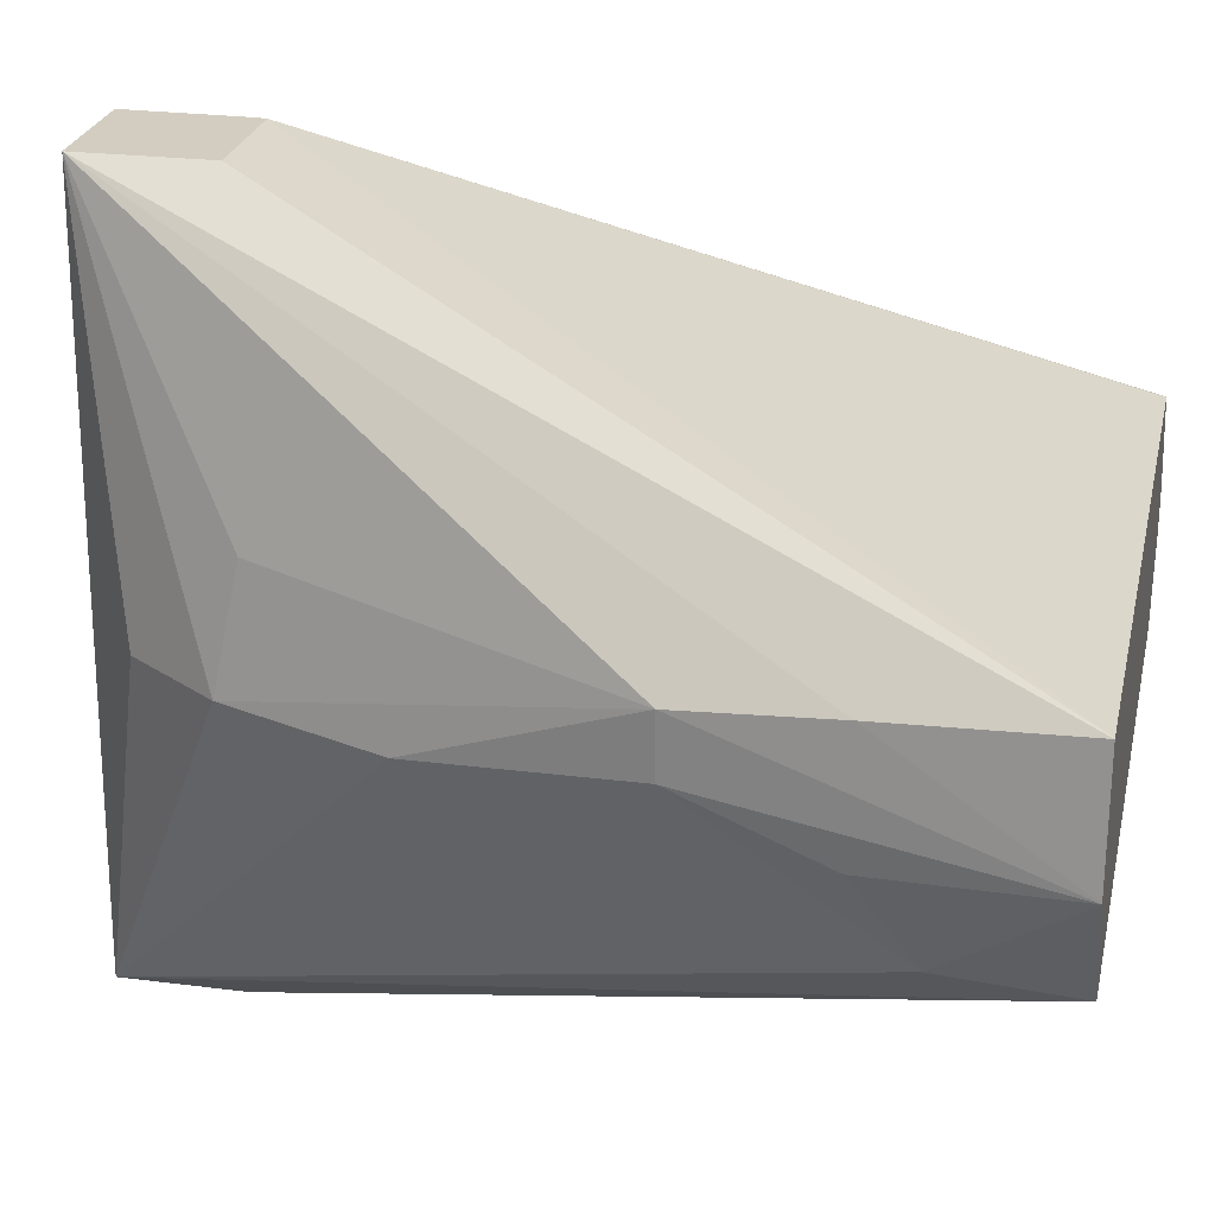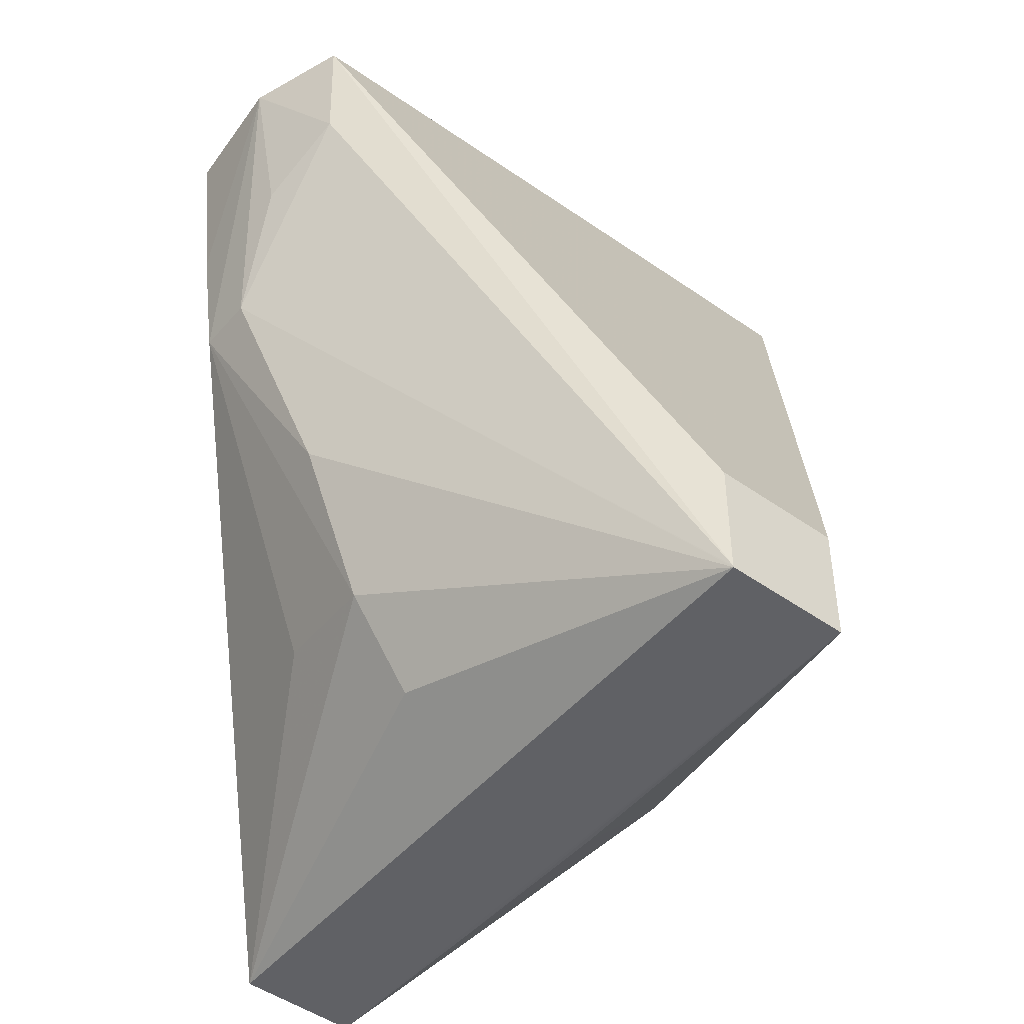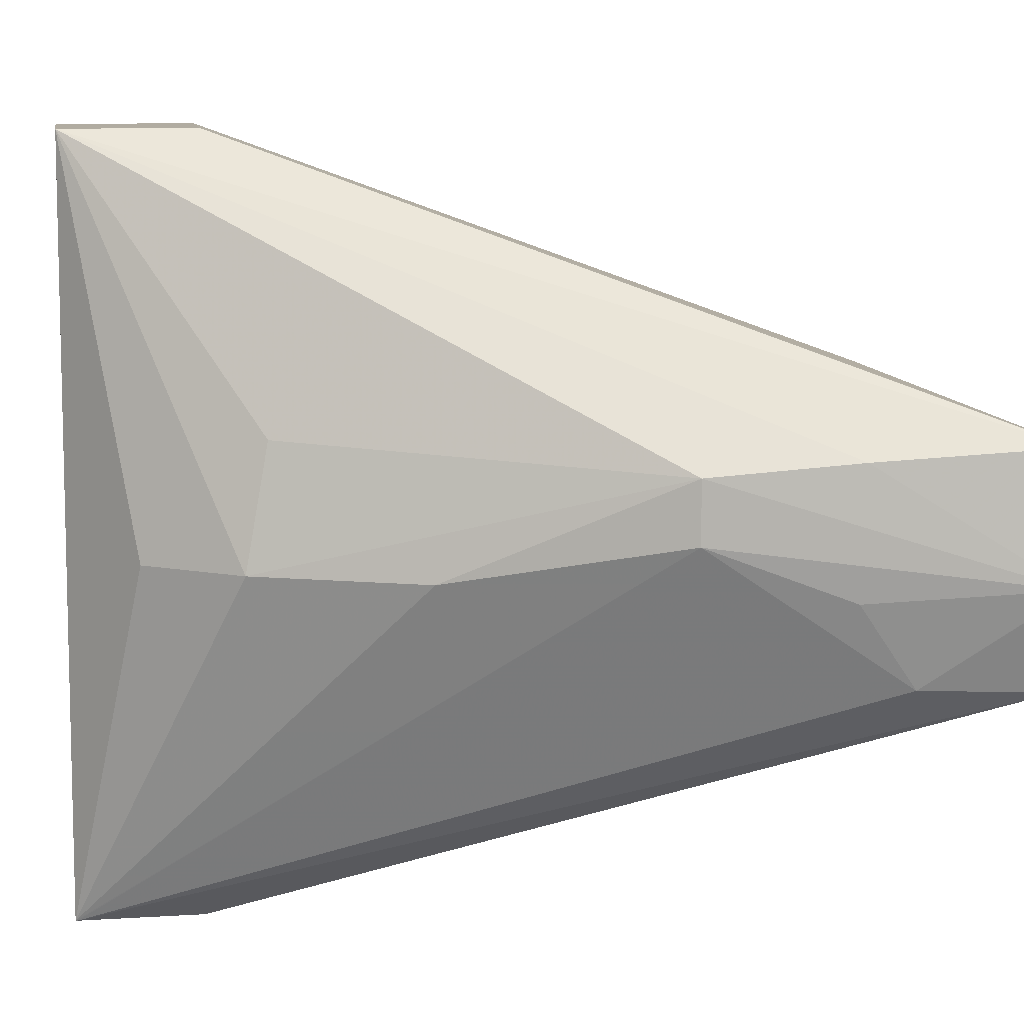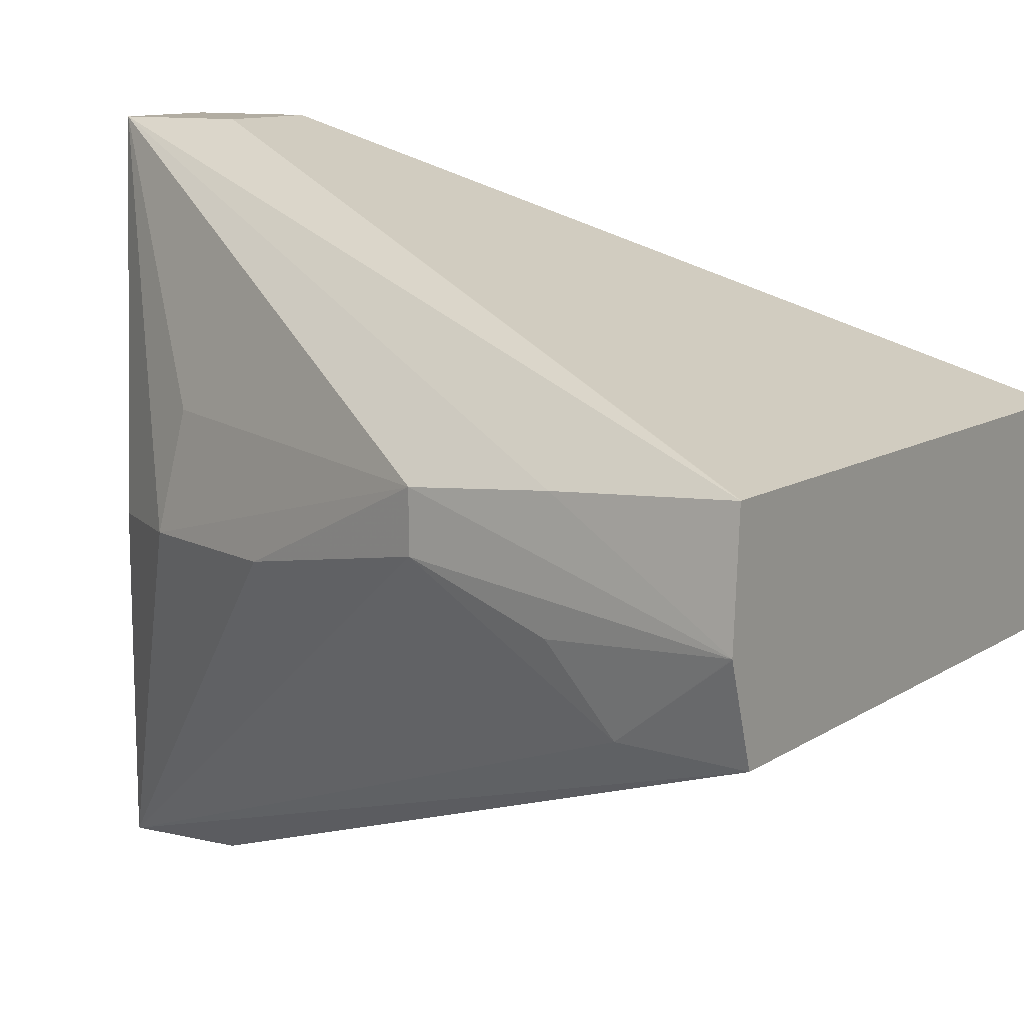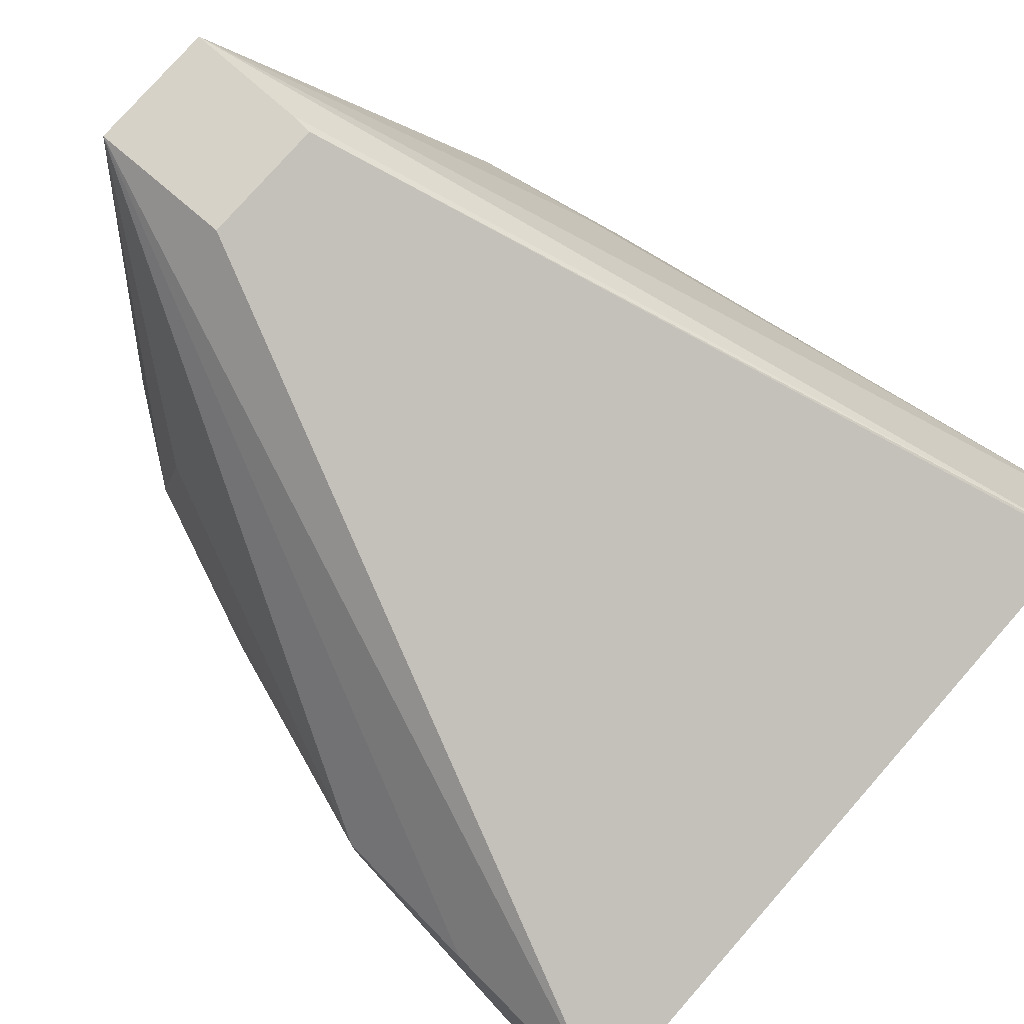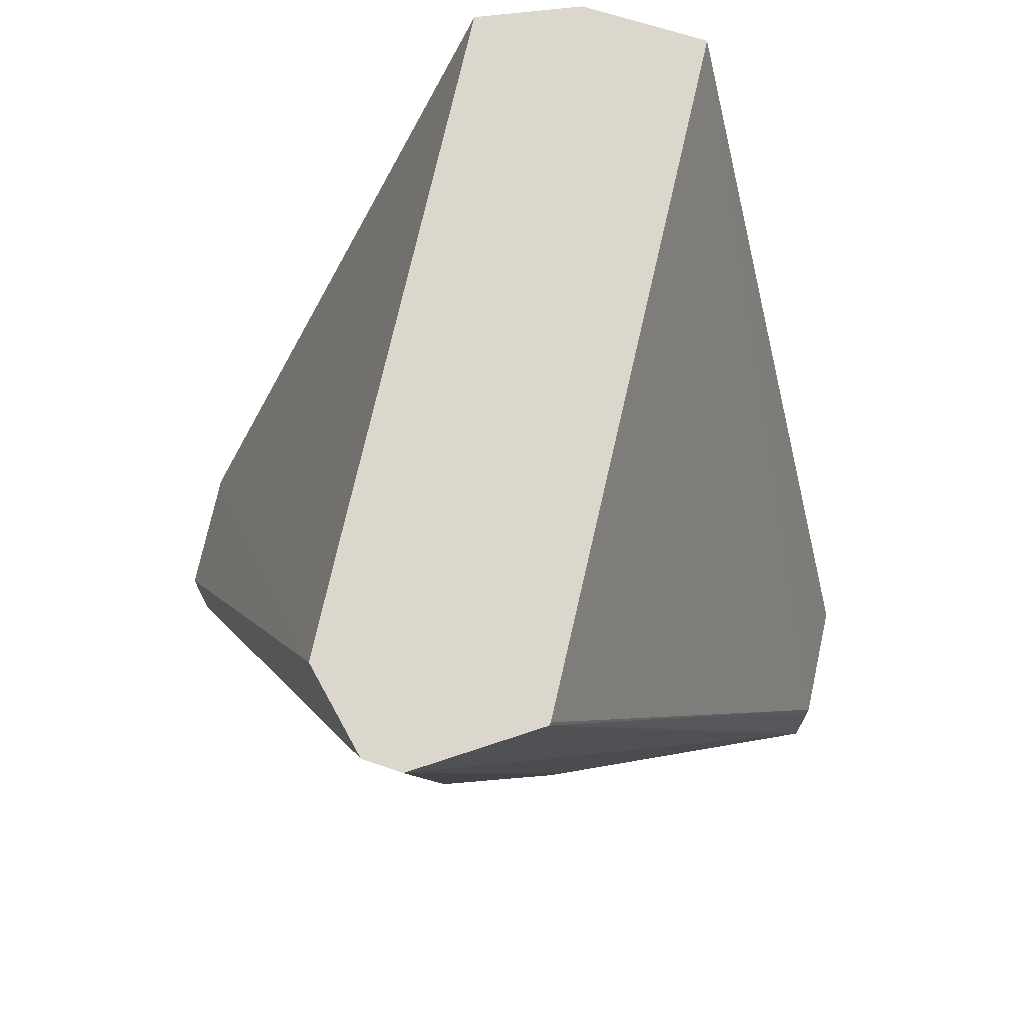
<metadata>
{"format":"obj","ext":"obj","renderer":"f3d","projection":"perspective","resolution":1024,"background":"white","views":[{"elev":24.8,"azim":-78.1,"up":"+Y"},{"elev":-47.8,"azim":-38.6,"up":"+Z"},{"elev":10.2,"azim":-99.2,"up":"+Y"},{"elev":10.6,"azim":-58.8,"up":"+Y"},{"elev":77.6,"azim":-48.7,"up":"+Y"},{"elev":73.0,"azim":102.3,"up":"+Z"}]}
</metadata>
<code>
v -0.02195 0.01323 0.04919
v -0.02472 0.01791 0.04919
v -0.02213 0.01165 0.04919
v -0.0258 0.01323 0.02714
v -0.02738 0.01813 0.02714
v -0.03434 0.02901 0.01427
v -0.02485 0.01795 0.04919
v -0.03434 0.02901 0.01874
v -0.03439 0.02901 0.01958
v -0.02514 0.009018 0.04919
v -0.03443 -0.001433 0.01918
v -0.03445 -0.001433 0.01416
v -0.02743 0.008413 0.02714
v -0.02821 0.008869 0.02234
v -0.02777 0.01323 0.02169
v -0.02815 0.01769 0.02221
v -0.03419 0.0206 0.01425
v -0.03927 0.02901 0.01427
v -0.0304 0.01323 0.01801
v -0.04686 0.01819 0.04919
v -0.0392 0.02901 0.01958
v -0.05245 0.01826 0.04919
v -0.02521 0.009018 0.04919
v -0.03956 -0.001433 0.01918
v -0.03964 -0.001433 0.01416
v -0.03409 0.01323 0.01425
v -0.04314 0.01323 0.01691
v -0.04578 0.01323 0.0206
v -0.04527 0.0181 0.02152
v -0.05151 0.01734 0.03605
v -0.05197 0.01781 0.04188
v -0.05249 0.01825 0.04919
v -0.02963 0.009036 0.04919
v -0.03965 -0.001433 0.01918
v -0.05156 0.009209 0.04919
v -0.03965 -0.001433 0.01423
v -0.05151 0.0149 0.03605
v -0.04844 0.01323 0.02714
v -0.05291 0.01323 0.04919
v -0.0529 0.01318 0.04919
v -0.05129 0.009408 0.04405
v -0.0519 0.01276 0.04171
f 1 2 7
f 1 7 20
f 1 20 22
f 1 22 32
f 1 32 39
f 1 39 40
f 1 40 35
f 1 35 33
f 1 33 23
f 1 23 10
f 1 10 3
f 1 3 4
f 1 4 5
f 1 5 6
f 1 6 2
f 2 6 8
f 2 8 9
f 2 9 7
f 3 10 11
f 3 11 12
f 3 12 13
f 3 13 4
f 4 13 14
f 4 14 15
f 4 15 16
f 4 16 5
f 5 16 6
f 6 17 12
f 6 12 25
f 6 25 18
f 6 18 21
f 6 21 9
f 6 9 8
f 6 16 15
f 6 15 19
f 6 19 17
f 7 9 20
f 9 21 22
f 9 22 20
f 10 23 24
f 10 24 11
f 11 24 34
f 11 34 36
f 11 36 25
f 11 25 12
f 12 17 26
f 12 26 19
f 12 19 15
f 12 15 14
f 12 14 13
f 17 19 26
f 18 25 27
f 18 27 28
f 18 28 29
f 18 29 30
f 18 30 31
f 18 31 32
f 18 32 21
f 21 32 22
f 23 33 24
f 24 33 35
f 24 35 34
f 25 36 37
f 25 37 38
f 25 38 28
f 25 28 27
f 28 38 30
f 28 30 29
f 30 37 39
f 30 39 31
f 30 38 37
f 31 39 32
f 34 35 36
f 35 40 41
f 35 41 36
f 36 41 37
f 37 41 42
f 37 42 39
f 39 42 41
f 39 41 40

</code>
